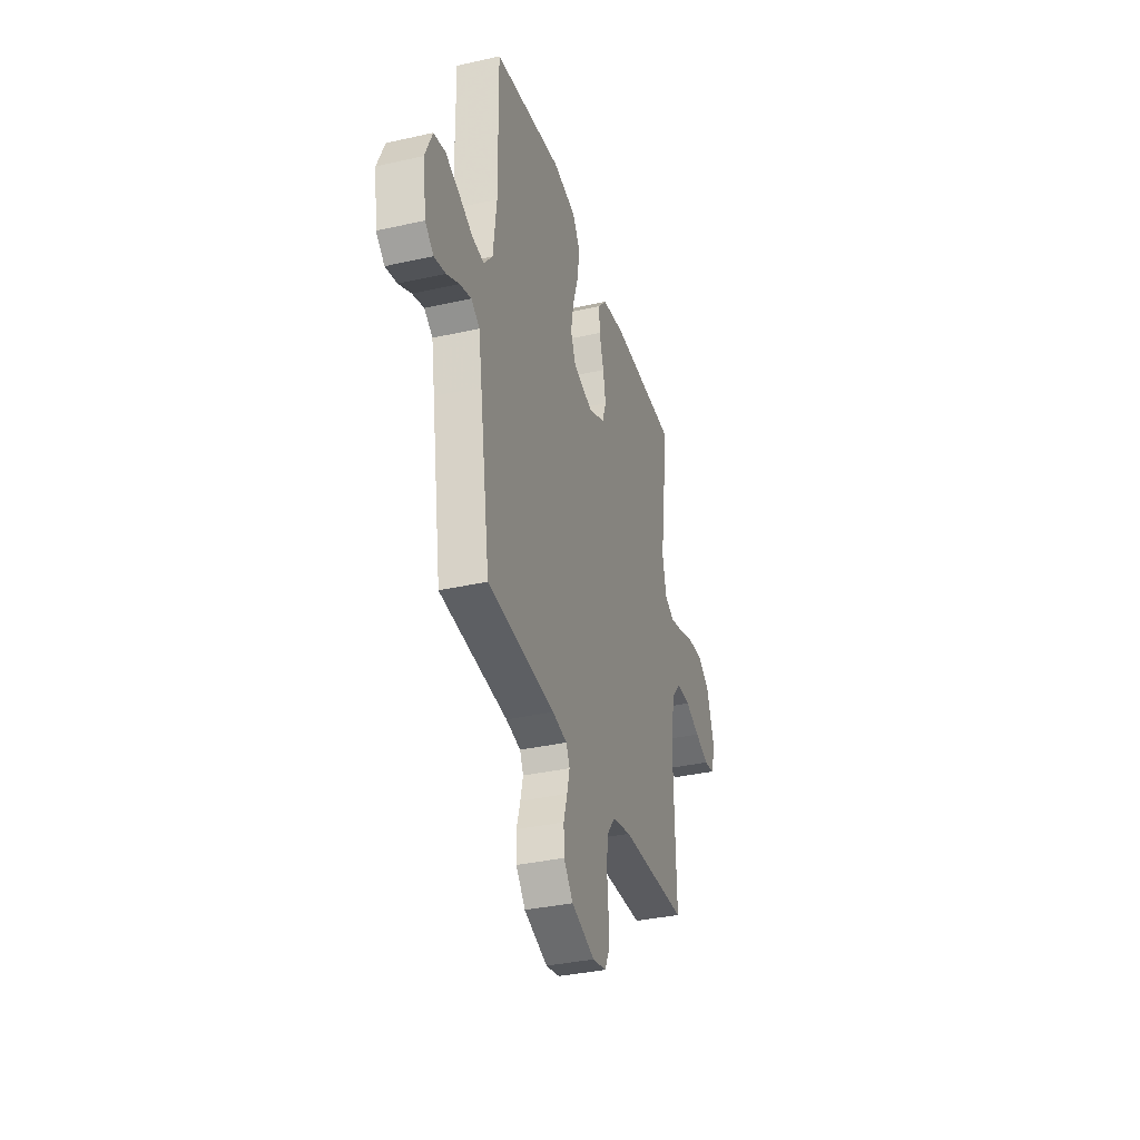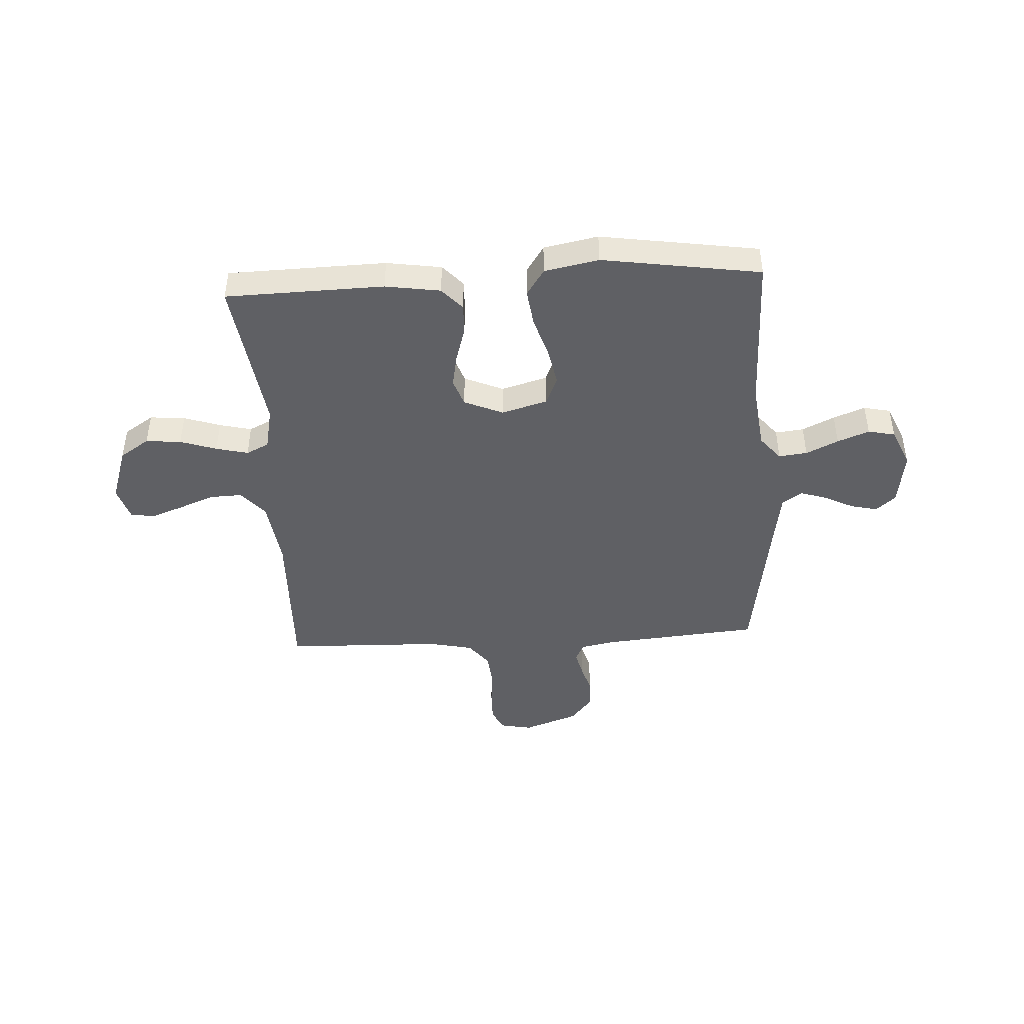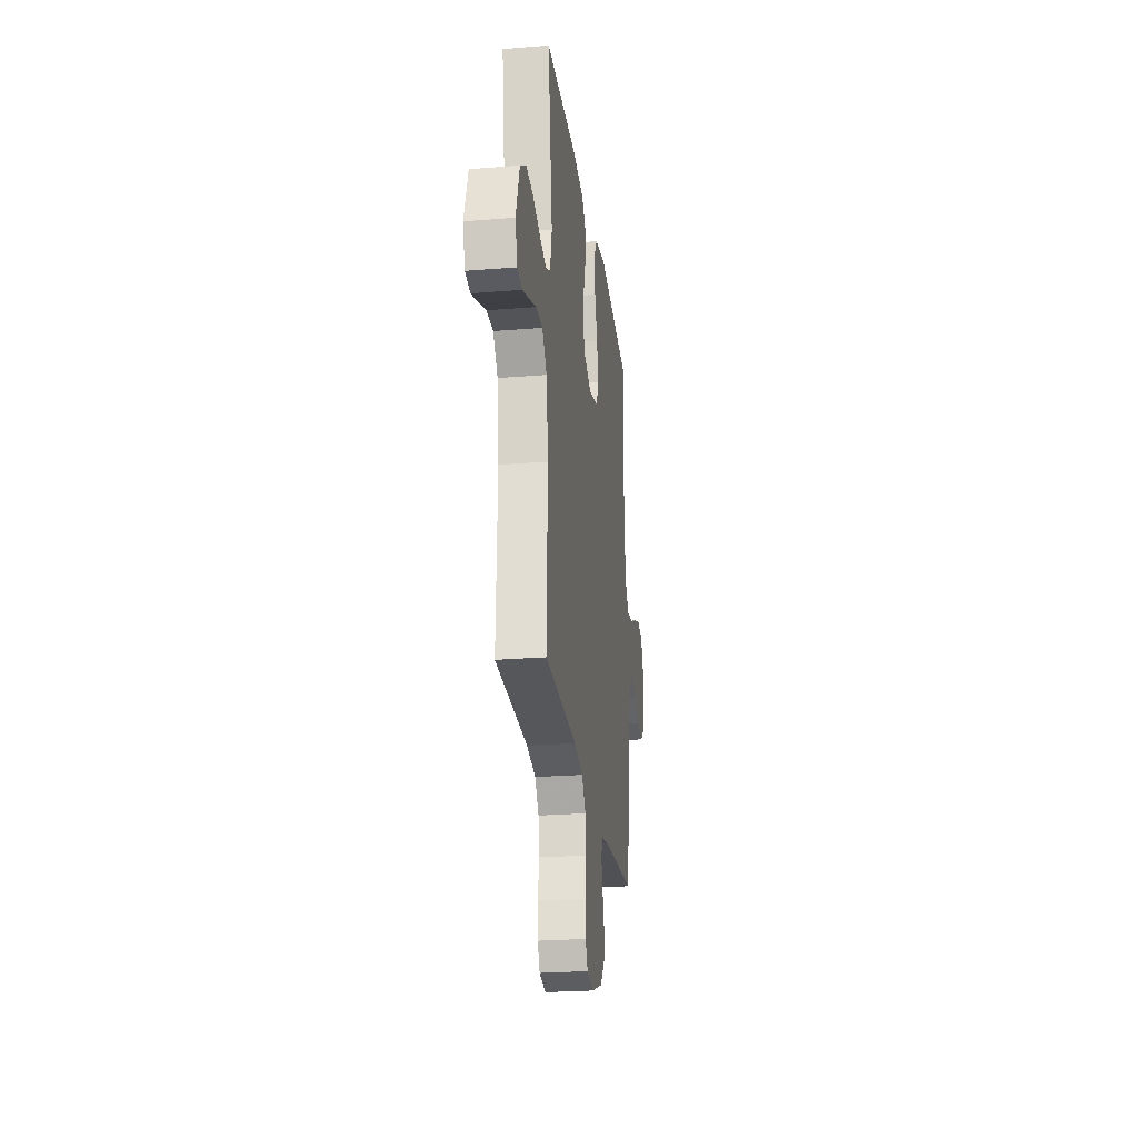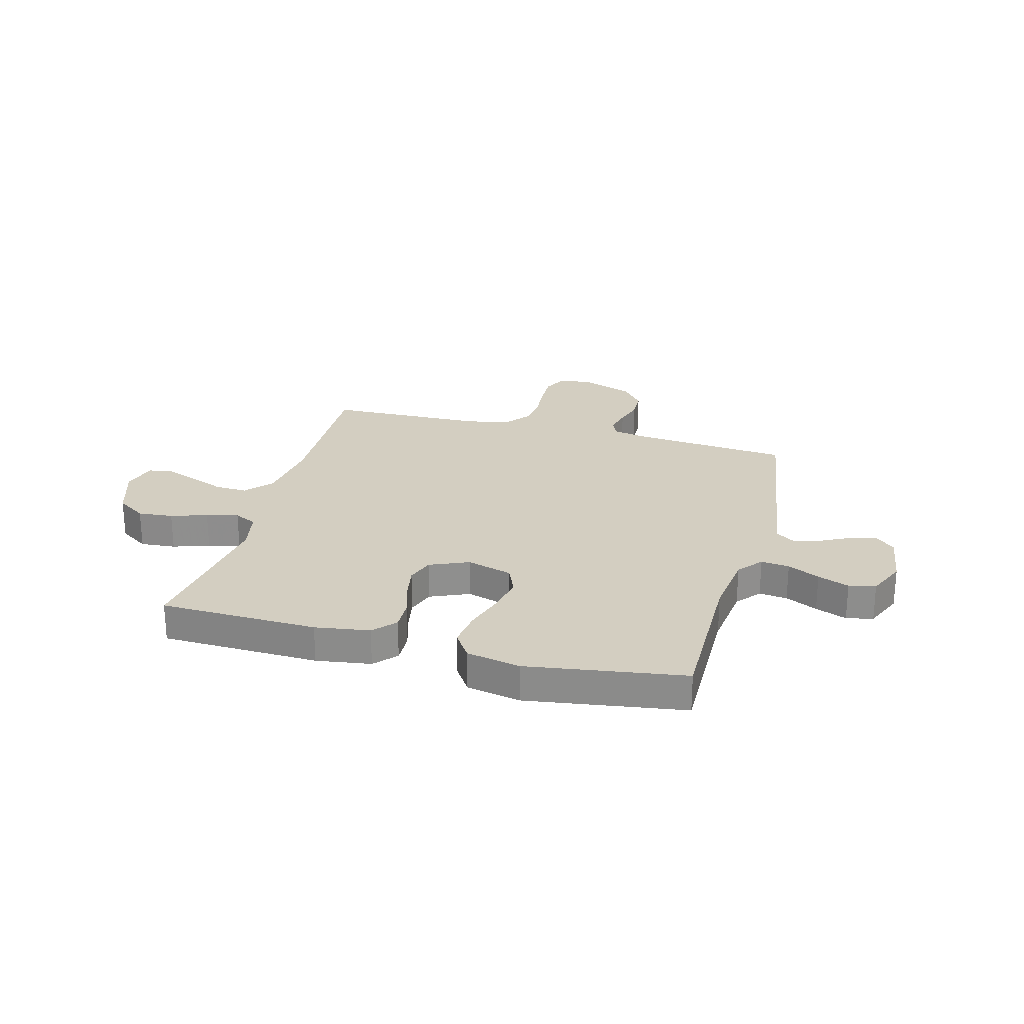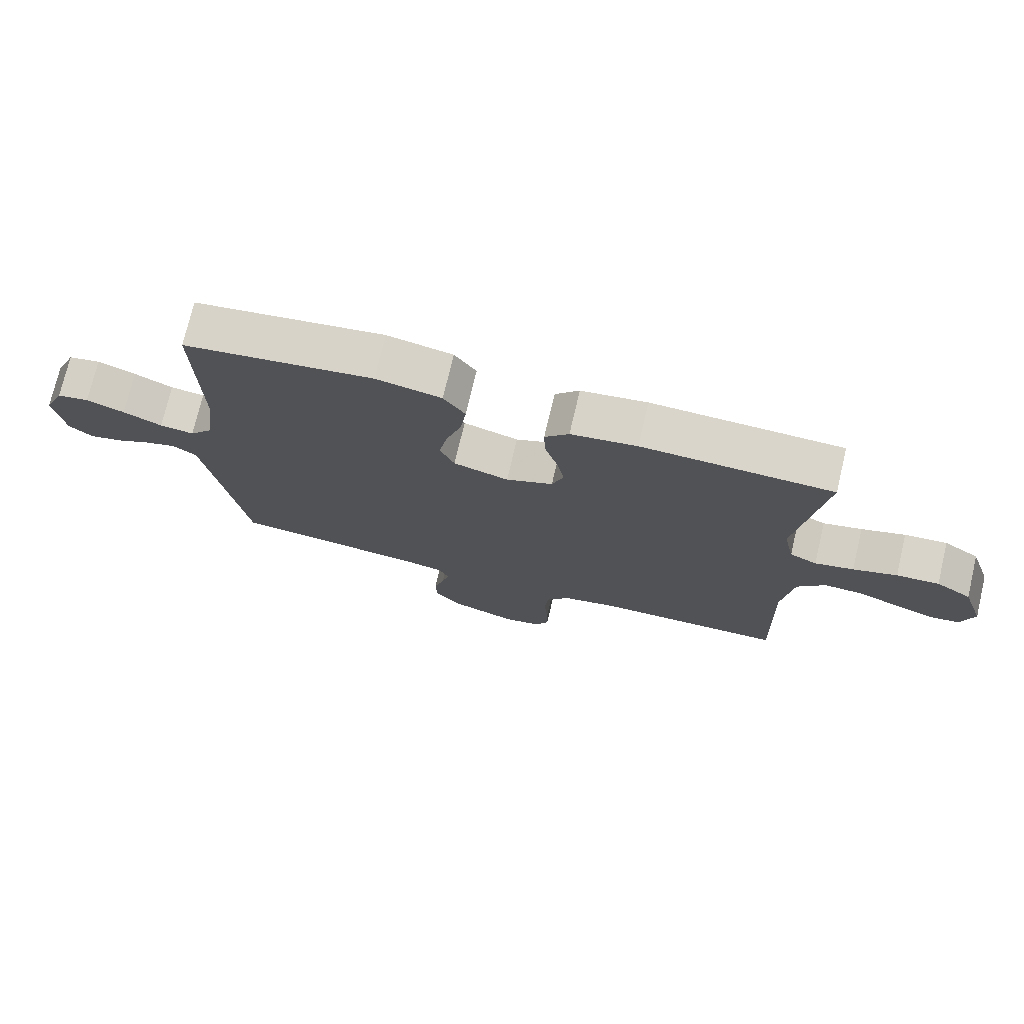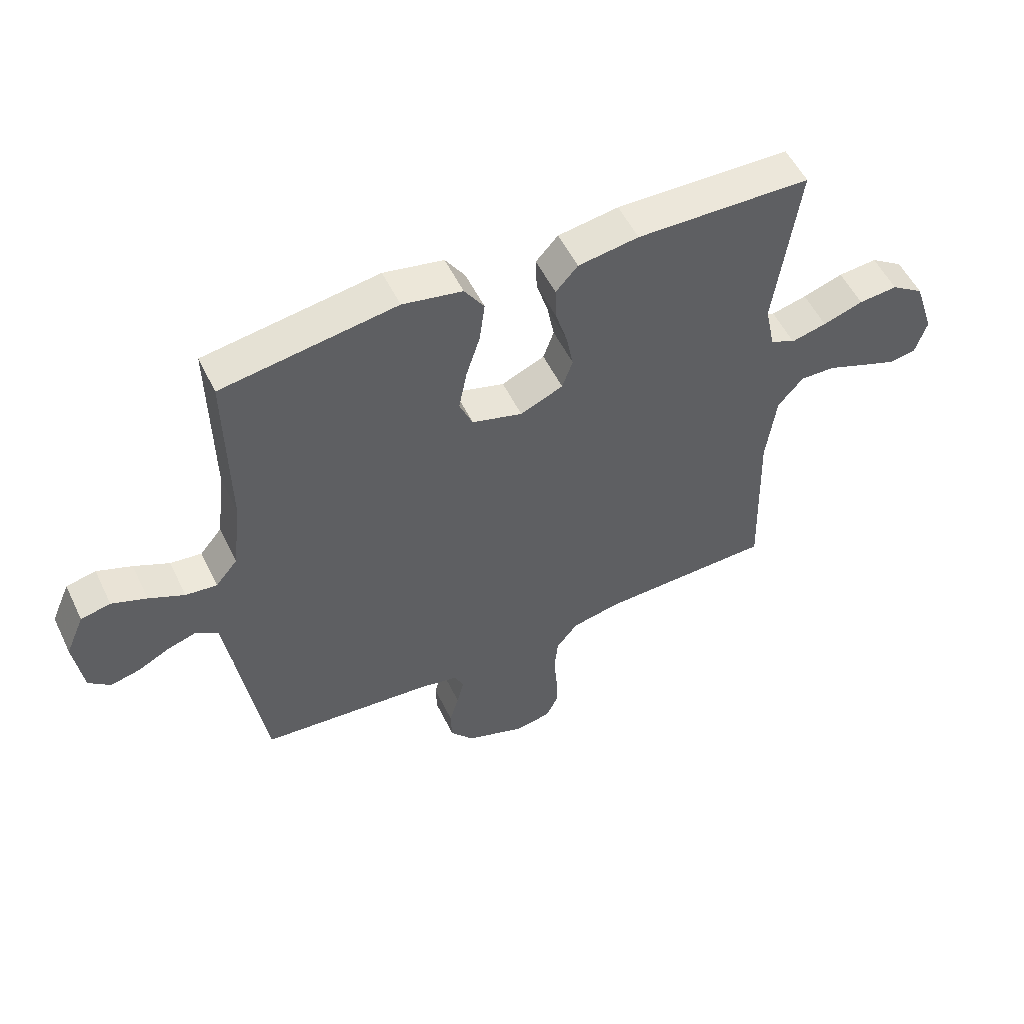
<metadata>
{"format":"obj","ext":"obj","renderer":"f3d","projection":"perspective","resolution":1024,"background":"white","views":[{"elev":-35.1,"azim":106.7,"up":"+Z"},{"elev":-44.6,"azim":3.3,"up":"+Y"},{"elev":-24.9,"azim":-82.5,"up":"+Z"},{"elev":25.2,"azim":15.2,"up":"+Y"},{"elev":74.3,"azim":-166.7,"up":"+Z"},{"elev":53.8,"azim":154.5,"up":"+Z"}]}
</metadata>
<code>
v 0.5 0.07 0.5
v 0.496 0.07 0.2
v 0.511 0.07 0.073
v 0.549 0.07 0.027
v 0.603 0.07 0.033
v 0.664 0.07 0.062
v 0.724 0.07 0.085
v 0.775 0.07 0.074
v 0.807 0.07 0
v 0.792 0.07 -0.105
v 0.755 0.07 -0.137
v 0.704 0.07 -0.125
v 0.649 0.07 -0.097
v 0.598 0.07 -0.081
v 0.561 0.07 -0.106
v 0.546 0.07 -0.2
v 0.5 0.07 -0.5
v 0.2 0.07 -0.526
v 0.135 0.07 -0.539
v 0.119 0.07 -0.573
v 0.131 0.07 -0.622
v 0.147 0.07 -0.677
v 0.145 0.07 -0.733
v 0.104 0.07 -0.783
v 0 0.07 -0.82
v -0.06 0.07 -0.808
v -0.081 0.07 -0.766
v -0.08 0.07 -0.705
v -0.074 0.07 -0.637
v -0.08 0.07 -0.574
v -0.117 0.07 -0.527
v -0.2 0.07 -0.509
v -0.5 0.07 -0.5
v -0.491 0.07 -0.2
v -0.508 0.07 -0.071
v -0.552 0.07 -0.02
v -0.613 0.07 -0.022
v -0.679 0.07 -0.048
v -0.741 0.07 -0.071
v -0.787 0.07 -0.064
v -0.807 0.07 0
v -0.772 0.07 0.105
v -0.716 0.07 0.142
v -0.649 0.07 0.136
v -0.58 0.07 0.113
v -0.519 0.07 0.098
v -0.476 0.07 0.119
v -0.459 0.07 0.2
v -0.5 0.07 0.5
v -0.2 0.07 0.507
v -0.096 0.07 0.491
v -0.058 0.07 0.449
v -0.06 0.07 0.391
v -0.08 0.07 0.325
v -0.092 0.07 0.262
v -0.074 0.07 0.21
v 0 0.07 0.178
v 0.087 0.07 0.203
v 0.11 0.07 0.257
v 0.096 0.07 0.329
v 0.072 0.07 0.405
v 0.063 0.07 0.475
v 0.097 0.07 0.526
v 0.2 0.07 0.546
v 0.5 0 0.5
v 0.496 0 0.2
v 0.511 0 0.073
v 0.549 0 0.027
v 0.603 0 0.033
v 0.664 0 0.062
v 0.724 0 0.085
v 0.775 0 0.074
v 0.807 0 0
v 0.792 0 -0.105
v 0.755 0 -0.137
v 0.704 0 -0.125
v 0.649 0 -0.097
v 0.598 0 -0.081
v 0.561 0 -0.106
v 0.546 0 -0.2
v 0.5 0 -0.5
v 0.2 0 -0.526
v 0.135 0 -0.539
v 0.119 0 -0.573
v 0.131 0 -0.622
v 0.147 0 -0.677
v 0.145 0 -0.733
v 0.104 0 -0.783
v 0 0 -0.82
v -0.06 0 -0.808
v -0.081 0 -0.766
v -0.08 0 -0.705
v -0.074 0 -0.637
v -0.08 0 -0.574
v -0.117 0 -0.527
v -0.2 0 -0.509
v -0.5 0 -0.5
v -0.491 0 -0.2
v -0.508 0 -0.071
v -0.552 0 -0.02
v -0.613 0 -0.022
v -0.679 0 -0.048
v -0.741 0 -0.071
v -0.787 0 -0.064
v -0.807 0 0
v -0.772 0 0.105
v -0.716 0 0.142
v -0.649 0 0.136
v -0.58 0 0.113
v -0.519 0 0.098
v -0.476 0 0.119
v -0.459 0 0.2
v -0.5 0 0.5
v -0.2 0 0.507
v -0.096 0 0.491
v -0.058 0 0.449
v -0.06 0 0.391
v -0.08 0 0.325
v -0.092 0 0.262
v -0.074 0 0.21
v 0 0 0.178
v 0.087 0 0.203
v 0.11 0 0.257
v 0.096 0 0.329
v 0.072 0 0.405
v 0.063 0 0.475
v 0.097 0 0.526
v 0.2 0 0.546
f 64 1 2
f 63 64 2
f 62 63 2
f 61 62 2
f 60 61 2
f 59 60 2 3
f 58 59 3 4
f 57 58 4
f 52 53 54
f 51 52 54
f 50 51 54
f 49 50 54
f 48 49 54
f 47 48 54 55
f 46 47 55 56
f 43 44 45
f 42 43 45
f 41 42 45
f 40 41 45
f 39 40 45
f 38 39 45
f 37 38 45
f 36 37 45 46
f 46 56 57
f 36 46 57
f 35 36 57
f 32 33 34
f 35 57 4
f 34 35 4
f 32 34 4
f 31 32 4
f 27 28 29
f 26 27 29
f 25 26 29
f 24 25 29
f 23 24 29
f 22 23 29
f 21 22 29
f 20 21 29 30
f 16 17 18
f 15 16 18 19
f 11 12 13
f 10 11 13
f 9 10 13
f 8 9 13
f 7 8 13
f 6 7 13
f 5 6 13
f 5 13 14
f 4 5 14 15
f 19 20 30 31
f 4 15 19 31
f 66 65 128
f 66 128 127
f 66 127 126
f 66 126 125
f 66 125 124
f 67 66 124 123
f 68 67 123 122
f 68 122 121
f 118 117 116
f 118 116 115
f 118 115 114
f 118 114 113
f 118 113 112
f 119 118 112 111
f 120 119 111 110
f 109 108 107
f 109 107 106
f 109 106 105
f 109 105 104
f 109 104 103
f 109 103 102
f 109 102 101
f 110 109 101 100
f 121 120 110
f 121 110 100
f 121 100 99
f 98 97 96
f 68 121 99
f 68 99 98
f 68 98 96
f 68 96 95
f 93 92 91
f 93 91 90
f 93 90 89
f 93 89 88
f 93 88 87
f 93 87 86
f 93 86 85
f 94 93 85 84
f 82 81 80
f 83 82 80 79
f 77 76 75
f 77 75 74
f 77 74 73
f 77 73 72
f 77 72 71
f 77 71 70
f 77 70 69
f 78 77 69
f 79 78 69 68
f 95 94 84 83
f 95 83 79 68
f 1 65 66 2
f 2 66 67 3
f 3 67 68 4
f 4 68 69 5
f 5 69 70 6
f 6 70 71 7
f 7 71 72 8
f 8 72 73 9
f 9 73 74 10
f 10 74 75 11
f 11 75 76 12
f 12 76 77 13
f 13 77 78 14
f 14 78 79 15
f 15 79 80 16
f 16 80 81 17
f 17 81 82 18
f 18 82 83 19
f 19 83 84 20
f 20 84 85 21
f 21 85 86 22
f 22 86 87 23
f 23 87 88 24
f 24 88 89 25
f 25 89 90 26
f 26 90 91 27
f 27 91 92 28
f 28 92 93 29
f 29 93 94 30
f 30 94 95 31
f 31 95 96 32
f 32 96 97 33
f 33 97 98 34
f 34 98 99 35
f 35 99 100 36
f 36 100 101 37
f 37 101 102 38
f 38 102 103 39
f 39 103 104 40
f 40 104 105 41
f 41 105 106 42
f 42 106 107 43
f 43 107 108 44
f 44 108 109 45
f 45 109 110 46
f 46 110 111 47
f 47 111 112 48
f 48 112 113 49
f 49 113 114 50
f 50 114 115 51
f 51 115 116 52
f 52 116 117 53
f 53 117 118 54
f 54 118 119 55
f 55 119 120 56
f 56 120 121 57
f 57 121 122 58
f 58 122 123 59
f 59 123 124 60
f 60 124 125 61
f 61 125 126 62
f 62 126 127 63
f 63 127 128 64
f 64 128 65 1

</code>
